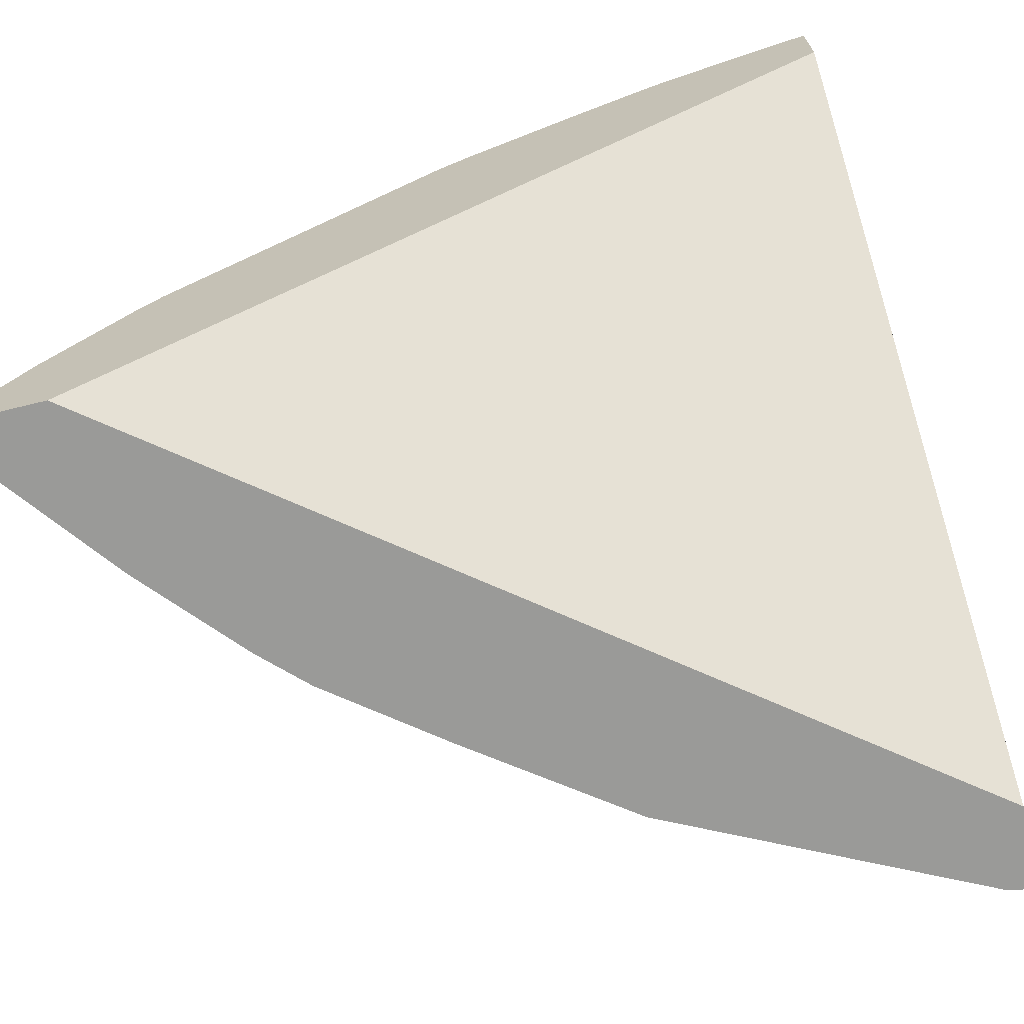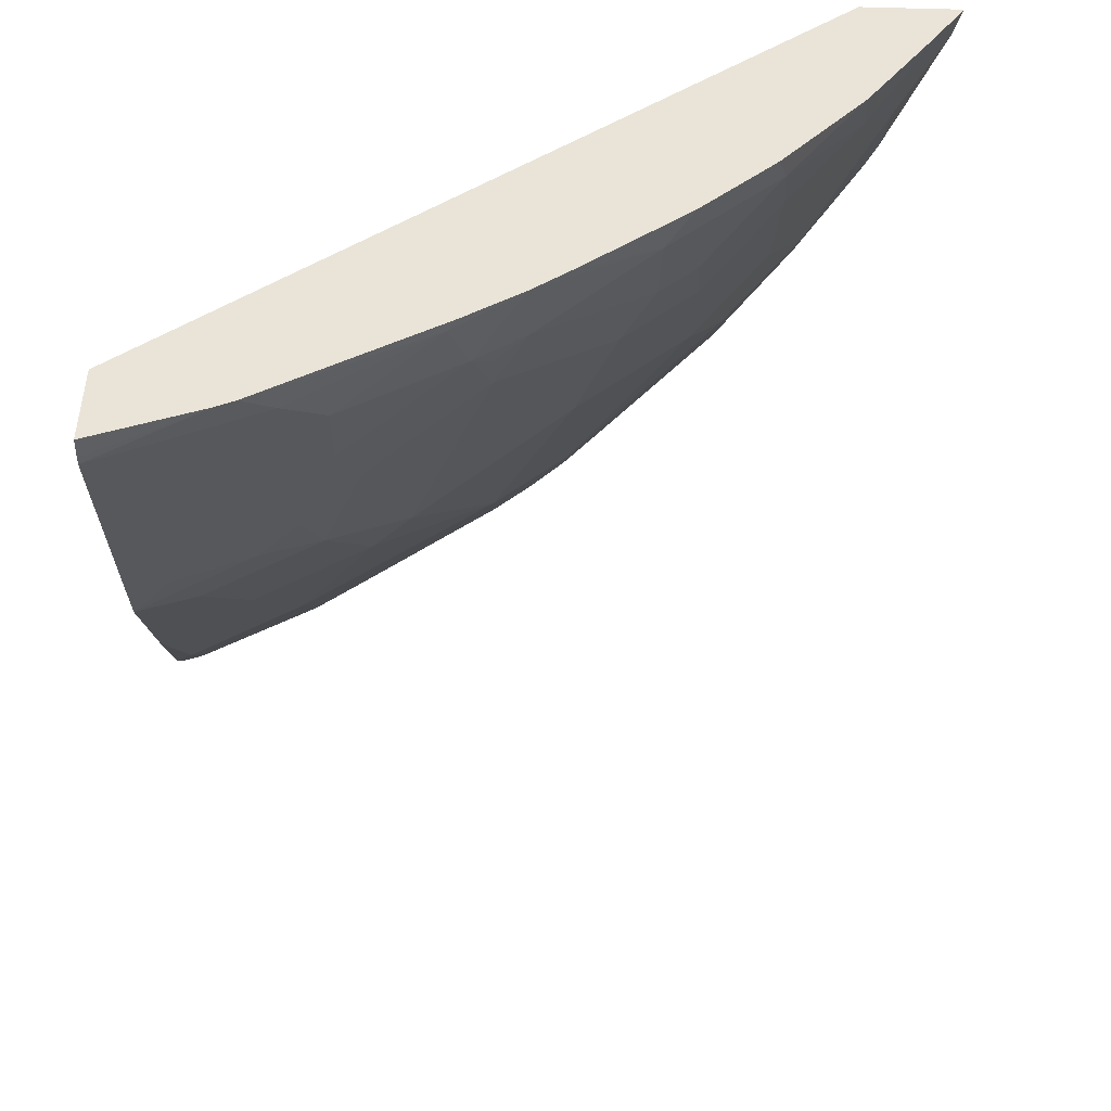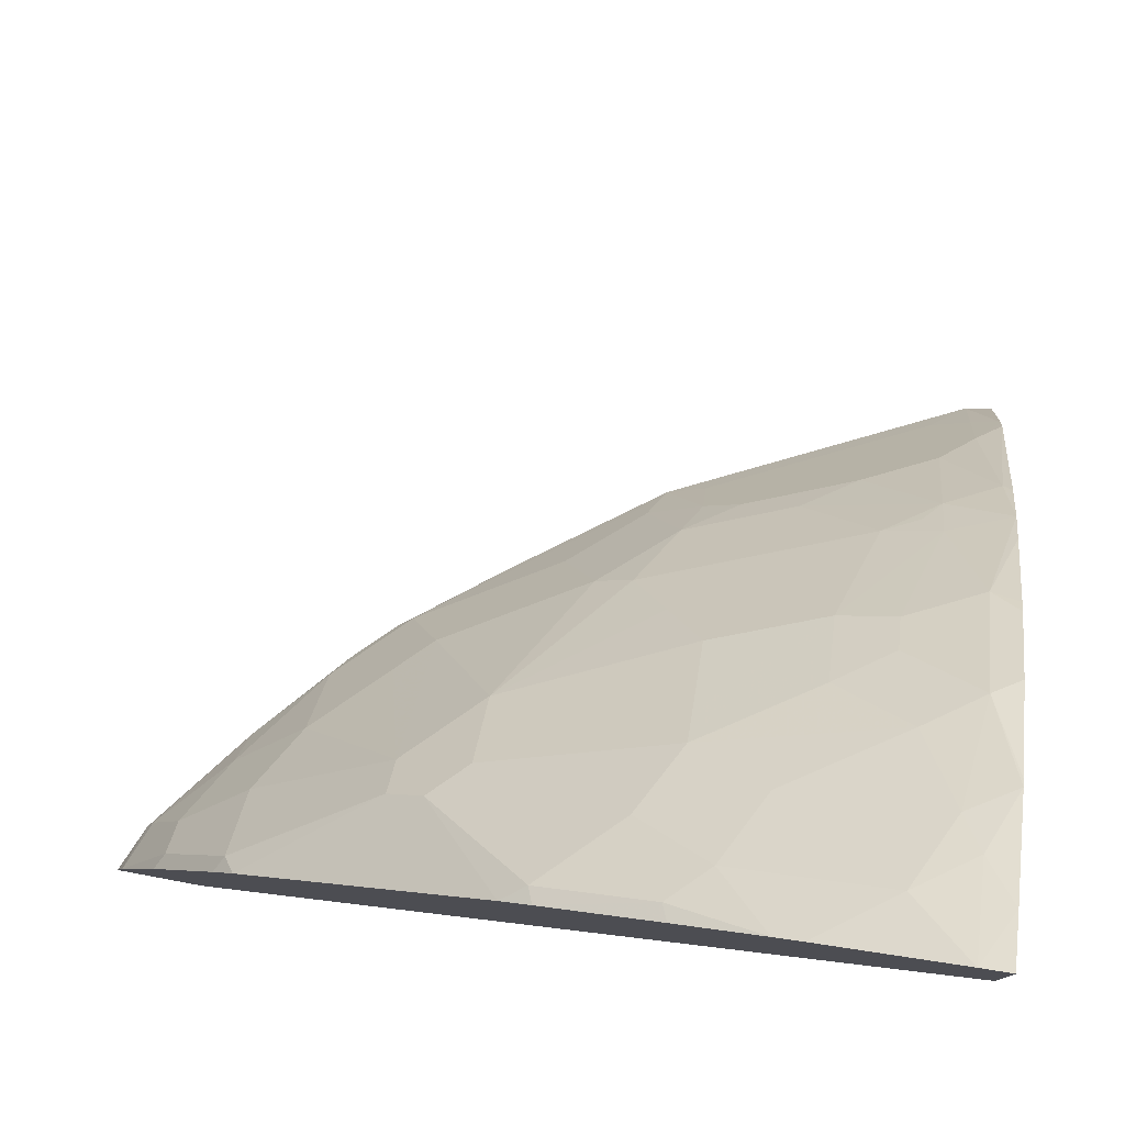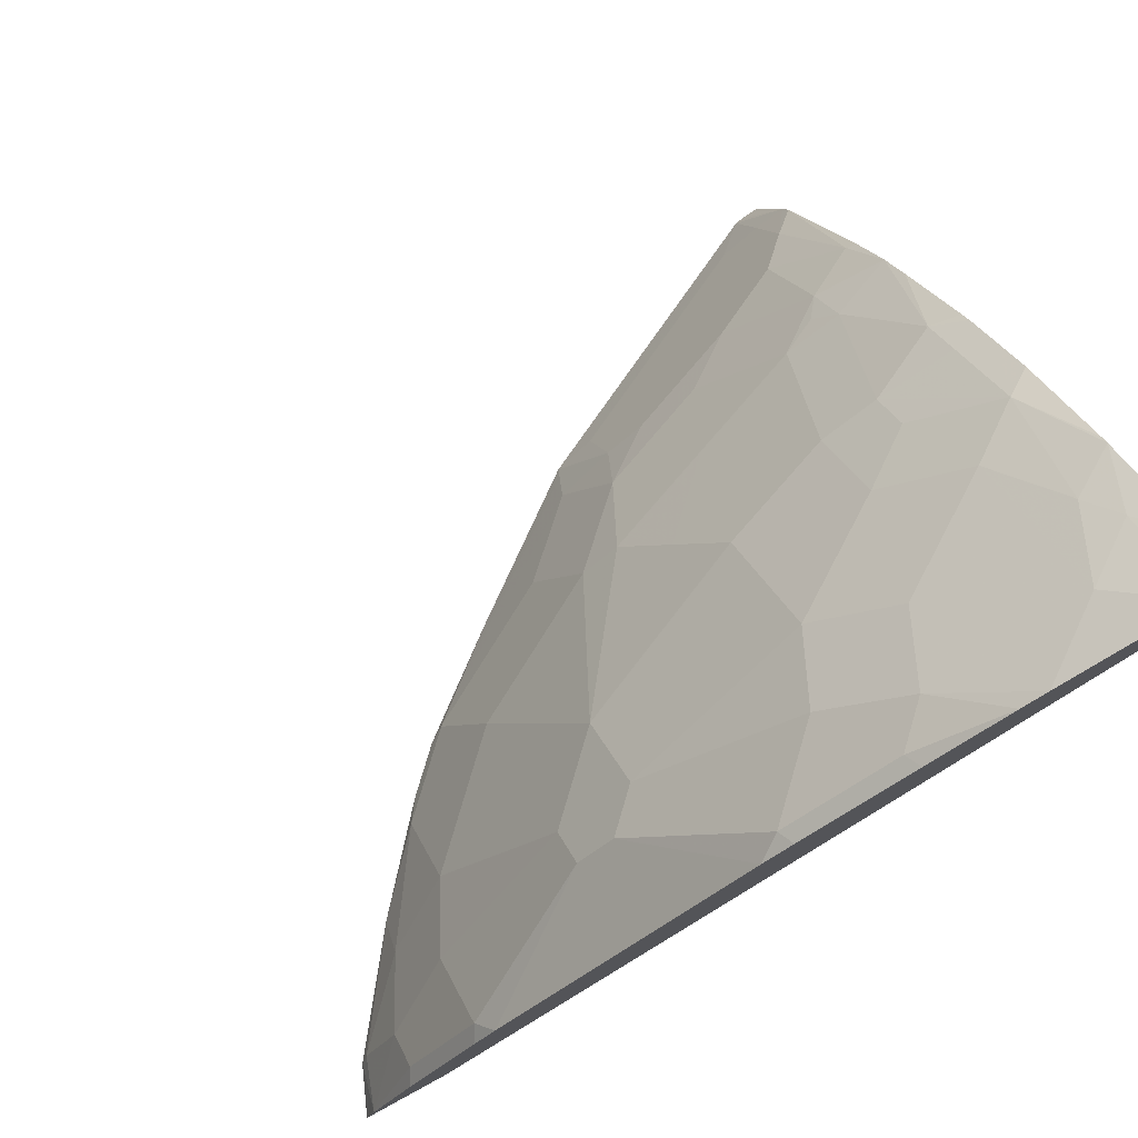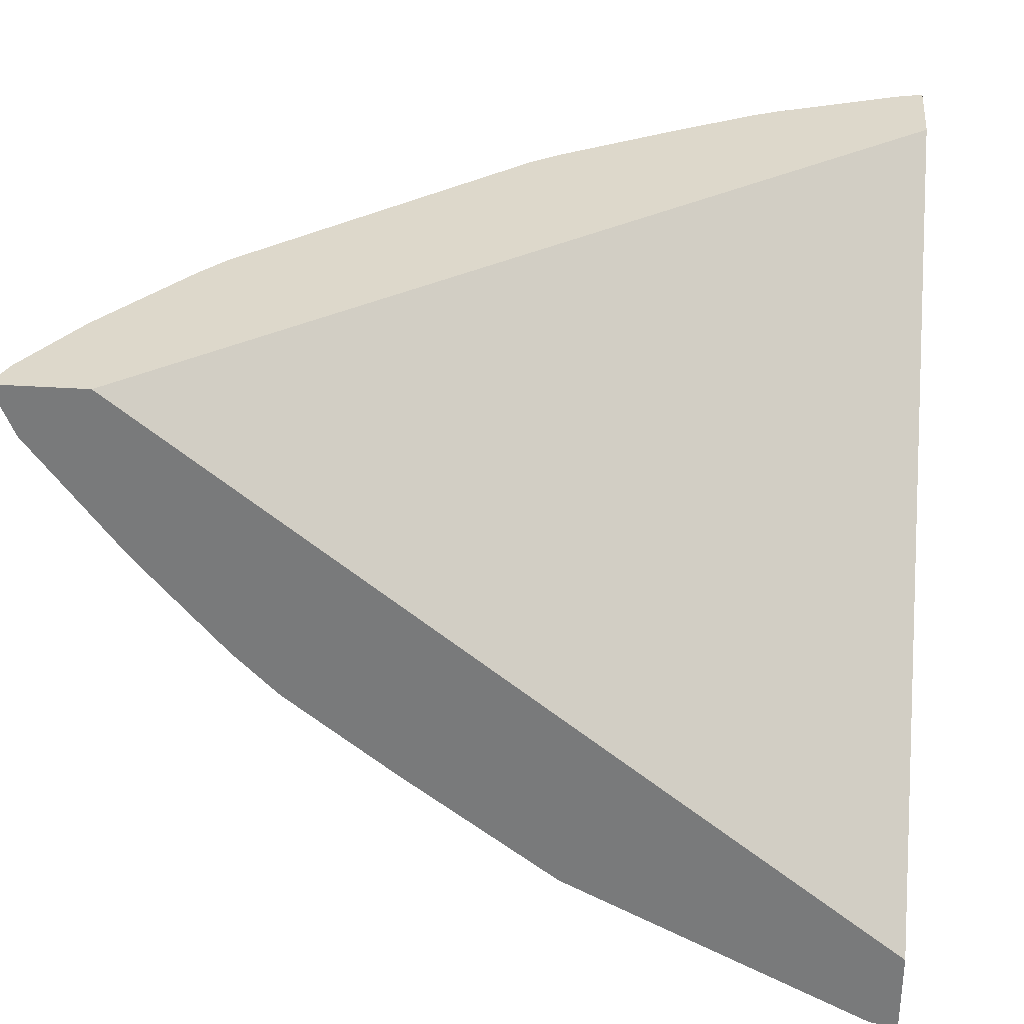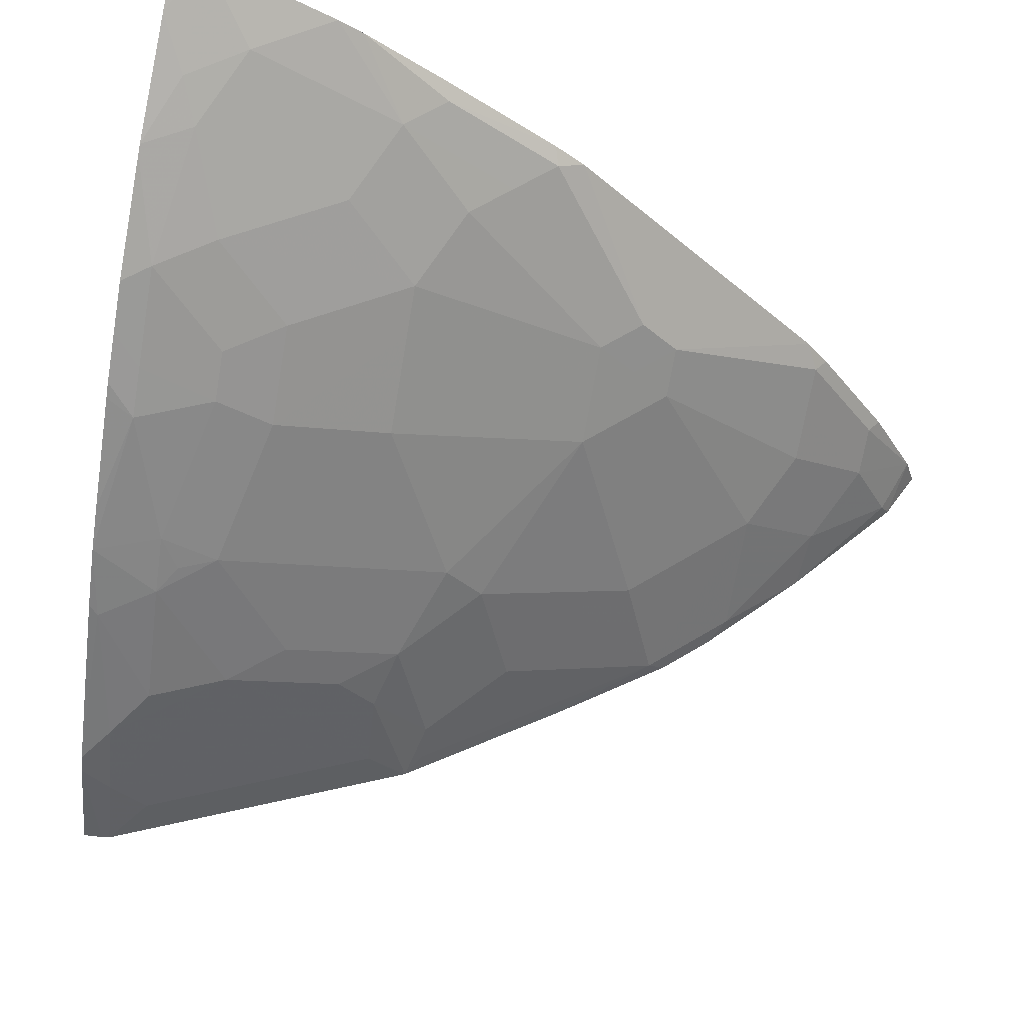
<metadata>
{"format":"obj","ext":"obj","renderer":"f3d","projection":"perspective","resolution":1024,"background":"white","views":[{"elev":-69.2,"azim":-166.2,"up":"+Z"},{"elev":-47.4,"azim":-91.6,"up":"+Y"},{"elev":78.1,"azim":-169.5,"up":"+Z"},{"elev":77.5,"azim":151.5,"up":"+Z"},{"elev":31.2,"azim":-174.3,"up":"+Y"},{"elev":64.7,"azim":13.8,"up":"+Z"}]}
</metadata>
<code>
v 0.3304 -0.3138 0.4081
v 0.3304 -0.2674 0.4081
v 0.3412 -0.3124 0.4081
v 0.3304 -0.291 0.4626
v 0.3304 0.04462 0.7632
v 0.7289 0.04462 0.4081
v 0.3457 -0.3115 0.4081
v 0.3457 -0.2923 0.4474
v 0.3457 -0.2719 0.488
v 0.3304 -0.2859 0.4727
v 0.3304 0.04462 0.8178
v 0.7782 0.04462 0.4081
v 0.366 -0.2923 0.427
v 0.4692 -0.2498 0.4081
v 0.4067 -0.2313 0.5084
v 0.3355 -0.2287 0.5592
v 0.366 -0.2516 0.5084
v 0.3304 -0.2262 0.5643
v 0.3304 0.01585 0.7993
v 0.3457 0.04462 0.813
v 0.7779 0.04462 0.4093
v 0.7668 0.01739 0.4081
v 0.488 -0.2313 0.427
v 0.5084 -0.2301 0.4081
v 0.4677 -0.2109 0.488
v 0.4372 -0.2084 0.5185
v 0.366 -0.2109 0.5694
v 0.3304 -0.2046 0.5947
v 0.3304 -0.04155 0.7608
v 0.3457 -0.00678 0.7794
v 0.3762 0.01522 0.7828
v 0.4159 0.04462 0.7825
v 0.7723 0.04462 0.427
v 0.7625 0.01522 0.4168
v 0.7189 -0.04572 0.4081
v 0.488 -0.2109 0.4677
v 0.5098 -0.2294 0.4081
v 0.4982 -0.1881 0.4982
v 0.4575 -0.1677 0.5592
v 0.3965 -0.1881 0.5795
v 0.3762 -0.1982 0.5795
v 0.366 -0.1898 0.5965
v 0.3457 -0.1491 0.6574
v 0.3304 -0.1881 0.6151
v 0.3304 -0.04576 0.7574
v 0.3457 -0.08814 0.7184
v 0.3559 -0.02544 0.7625
v 0.3762 -0.0661 0.7218
v 0.4575 0.01522 0.7421
v 0.4296 0.04462 0.7752
v 0.7472 0.04462 0.4742
v 0.7421 0.03556 0.4778
v 0.7421 0.01522 0.4575
v 0.7218 -0.02544 0.4372
v 0.7179 -0.04695 0.4081
v 0.5185 -0.2084 0.4372
v 0.5911 -0.1684 0.4081
v 0.6405 -0.1271 0.4168
v 0.5185 -0.2186 0.4168
v 0.5388 -0.1474 0.5185
v 0.5185 -0.1474 0.5388
v 0.4982 -0.1271 0.5795
v 0.4168 -0.1271 0.6405
v 0.3864 -0.1288 0.6574
v 0.3304 -0.1389 0.6727
v 0.3304 -0.1448 0.6659
v 0.3457 -0.1288 0.6778
v 0.3304 -0.09831 0.7133
v 0.3864 -0.1084 0.6778
v 0.3304 -0.1187 0.693
v 0.4168 -0.08642 0.6811
v 0.4778 -0.04576 0.6811
v 0.4372 -0.02544 0.7218
v 0.4778 0.03556 0.7421
v 0.4982 -0.005096 0.7015
v 0.5185 0.01522 0.7015
v 0.4742 0.04462 0.7472
v 0.7065 0.04462 0.5351
v 0.7015 0.03556 0.5388
v 0.7015 0.01522 0.5185
v 0.7015 -0.005096 0.4982
v 0.6811 -0.04576 0.4778
v 0.6811 -0.08642 0.4168
v 0.6724 -0.09947 0.4081
v 0.5591 -0.1677 0.4575
v 0.6492 -0.1228 0.4081
v 0.6695 -0.1024 0.4081
v 0.6405 -0.08642 0.4778
v 0.6201 -0.1068 0.4778
v 0.5795 -0.1271 0.4982
v 0.5795 -0.0661 0.5795
v 0.4778 -0.1068 0.6201
v 0.4778 -0.0661 0.6608
v 0.5795 -0.04576 0.5998
v 0.5795 -0.02544 0.6201
v 0.5388 0.03556 0.7015
v 0.5352 0.04462 0.7066
v 0.5998 -0.005096 0.6201
v 0.6939 0.04462 0.5516
v 0.6201 -0.005096 0.5998
v 0.6201 -0.02544 0.5795
v 0.5998 -0.02544 0.5998
v 0.5516 0.04462 0.6939
v 0.6533 0.04462 0.5923
f 51 78 79
f 50 74 77
f 49 76 74
f 48 73 49
f 49 72 75
f 49 73 72
f 48 72 73
f 51 79 52
f 49 75 76
f 49 74 50
f 36 56 38
f 52 80 53
f 53 80 81
f 53 81 82
f 53 82 54
f 54 82 83
f 54 83 55
f 55 83 84
f 56 85 60
f 56 59 58
f 48 71 72
f 56 58 85
f 52 79 80
f 48 69 71
f 38 60 61
f 46 68 70
f 57 86 58
f 37 57 58
f 37 58 59
f 37 59 56
f 38 56 60
f 39 61 62
f 39 62 40
f 40 62 63
f 40 63 42
f 40 42 41
f 42 63 64
f 43 65 66
f 43 66 44
f 43 64 67
f 43 67 70
f 43 70 65
f 45 68 46
f 46 67 64
f 46 64 69
f 46 69 48
f 46 48 47
f 46 70 67
f 58 86 87
f 91 102 94
f 58 83 82
f 79 99 100
f 79 100 101
f 79 101 80
f 80 101 81
f 81 101 82
f 82 101 88
f 83 87 84
f 88 101 89
f 89 101 91
f 89 91 90
f 78 99 79
f 91 101 102
f 91 93 92
f 94 102 95
f 95 102 100
f 95 100 98
f 96 98 103
f 96 103 97
f 98 100 103
f 99 104 100
f 100 102 101
f 100 104 103
f 36 37 56
f 58 87 83
f 76 98 96
f 75 95 76
f 58 82 88
f 58 88 89
f 58 89 90
f 58 90 85
f 60 85 90
f 60 90 91
f 60 91 61
f 61 91 62
f 62 91 92
f 62 92 63
f 76 95 98
f 63 92 93
f 63 72 71
f 63 71 69
f 63 69 64
f 72 93 91
f 72 91 94
f 72 94 95
f 72 95 75
f 74 76 96
f 74 96 97
f 74 97 77
f 63 93 72
f 35 54 55
f 42 64 43
f 34 53 54
f 1 19 11
f 1 11 5
f 1 5 2
f 2 5 6
f 3 7 4
f 4 7 8
f 4 8 9
f 4 9 10
f 5 11 20
f 5 20 32
f 1 29 19
f 5 32 50
f 5 77 97
f 5 97 103
f 5 103 104
f 5 104 99
f 5 99 78
f 5 78 51
f 5 51 33
f 5 33 21
f 5 21 12
f 5 12 6
f 5 50 77
f 7 13 8
f 1 45 29
f 1 65 70
f 34 54 35
f 1 2 6
f 1 6 12
f 1 12 22
f 1 22 35
f 1 35 55
f 1 55 84
f 1 84 87
f 1 87 86
f 1 86 57
f 1 70 68
f 1 57 37
f 1 24 14
f 1 14 7
f 1 7 3
f 1 3 4
f 1 4 10
f 1 10 18
f 1 18 28
f 1 28 44
f 1 44 66
f 1 66 65
f 1 37 24
f 7 14 13
f 1 68 45
f 8 23 15
f 23 37 36
f 25 36 38
f 26 39 40
f 26 40 27
f 26 38 61
f 26 61 39
f 27 40 41
f 27 41 42
f 27 42 28
f 28 42 43
f 23 24 37
f 29 45 46
f 29 47 30
f 30 47 31
f 31 47 48
f 31 48 49
f 31 49 32
f 32 49 50
f 33 51 52
f 33 52 53
f 8 13 23
f 33 53 34
f 29 46 47
f 22 34 35
f 28 43 44
f 22 33 34
f 8 15 9
f 9 16 10
f 9 15 17
f 9 17 16
f 10 16 18
f 11 19 20
f 12 21 22
f 14 24 23
f 15 23 36
f 15 36 25
f 15 25 38
f 13 14 23
f 15 26 27
f 15 27 17
f 16 28 18
f 16 17 27
f 16 27 28
f 19 29 30
f 19 30 20
f 20 30 31
f 15 38 26
f 20 31 32
f 21 33 22

</code>
